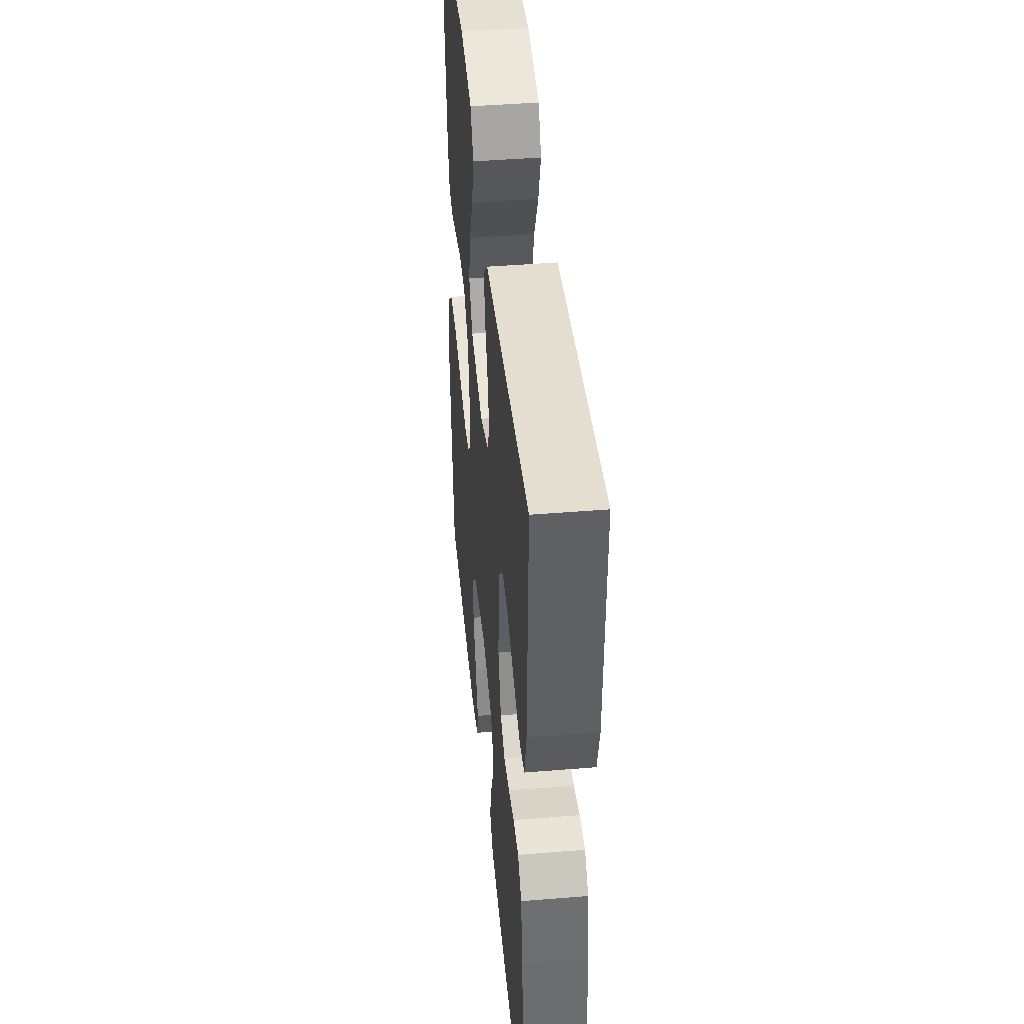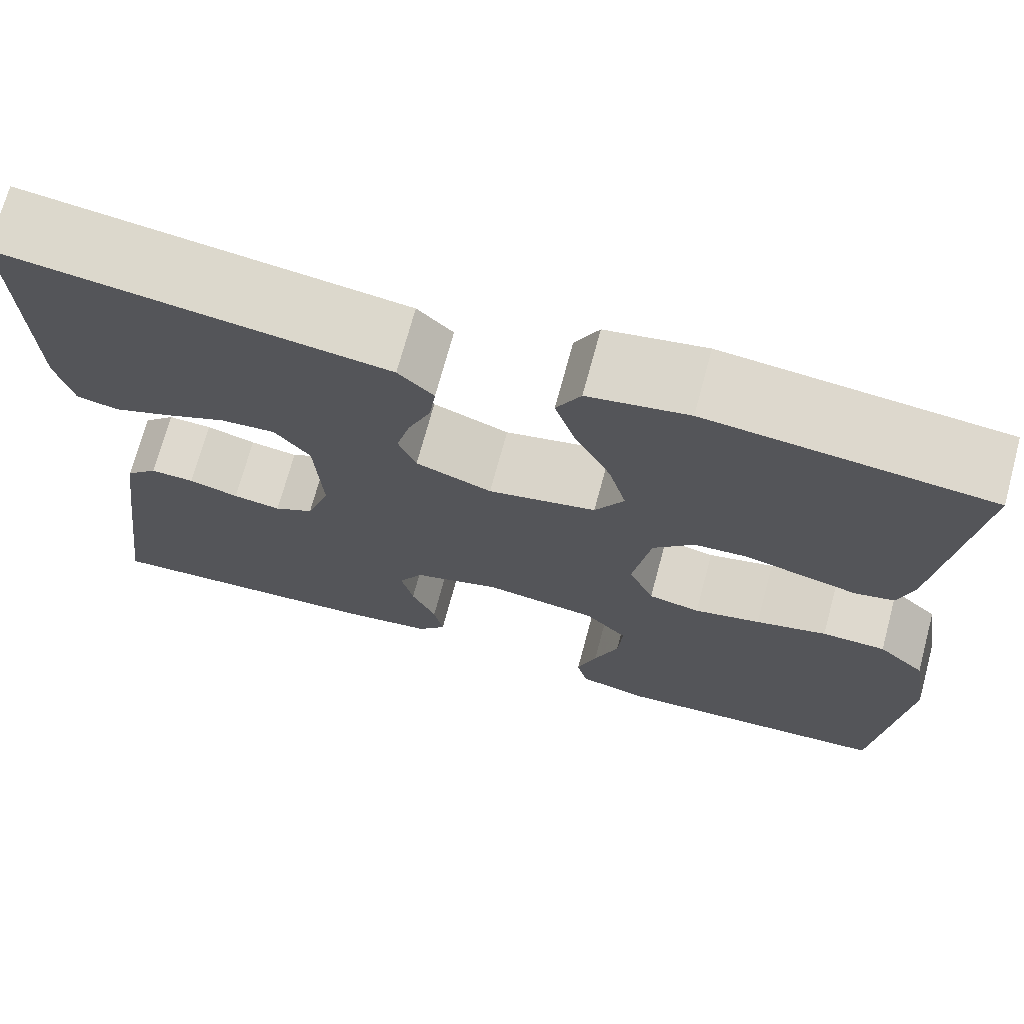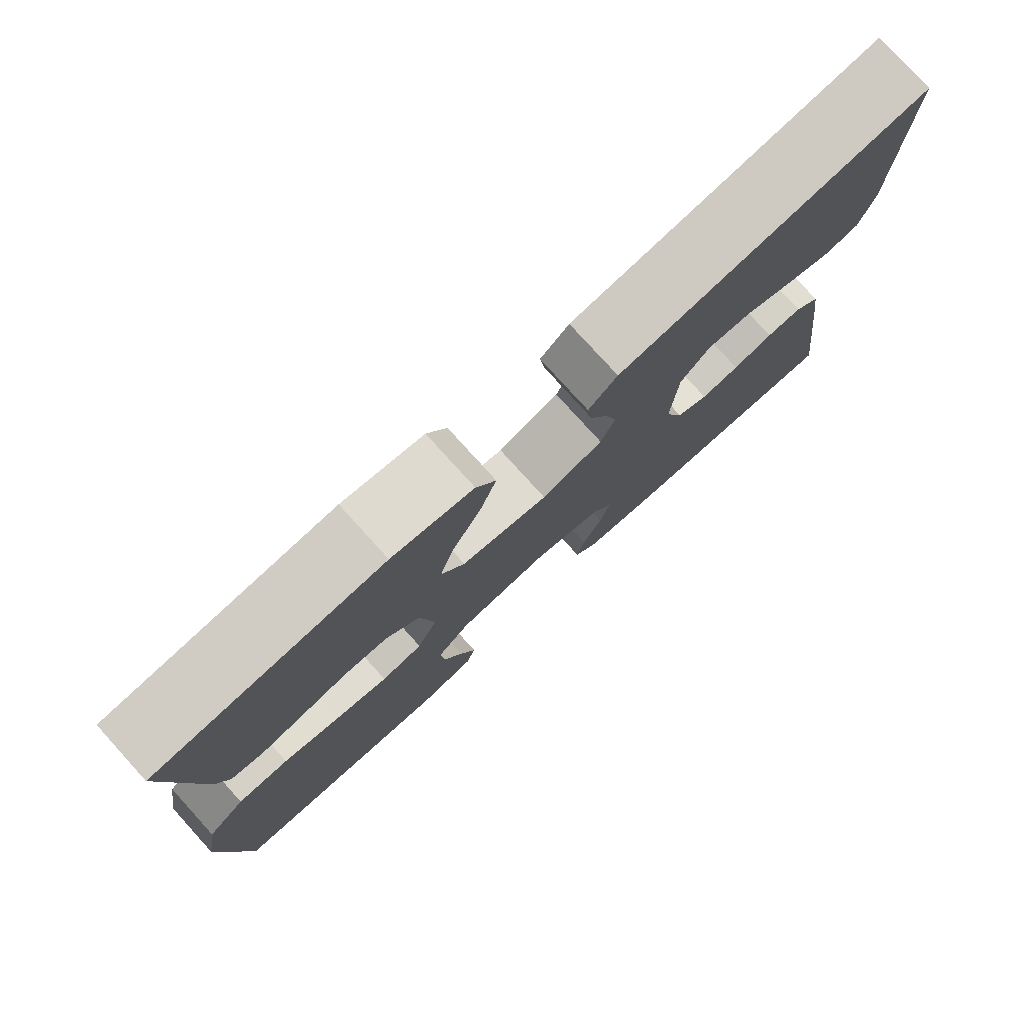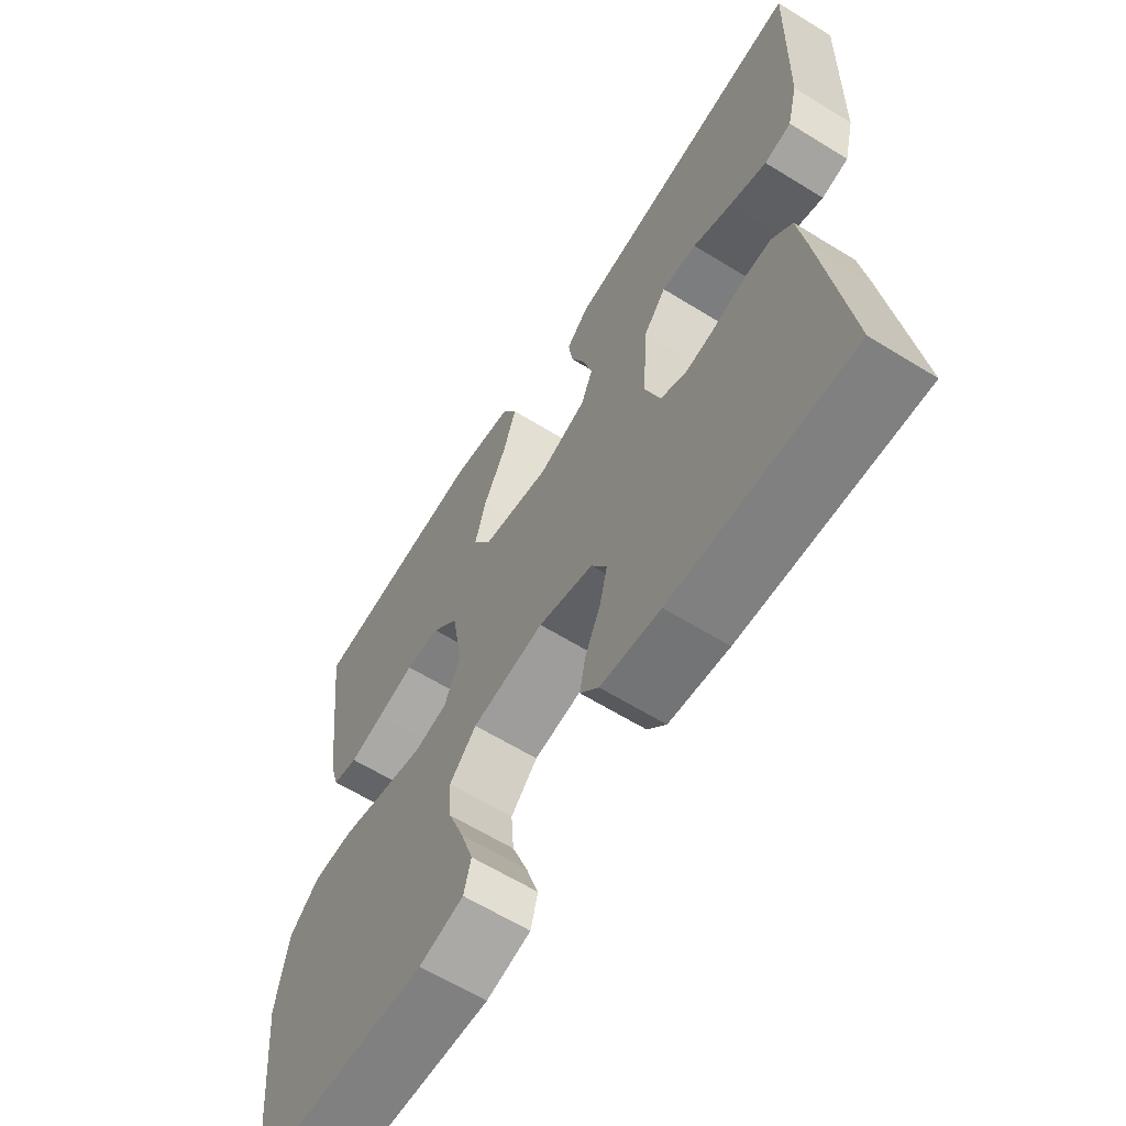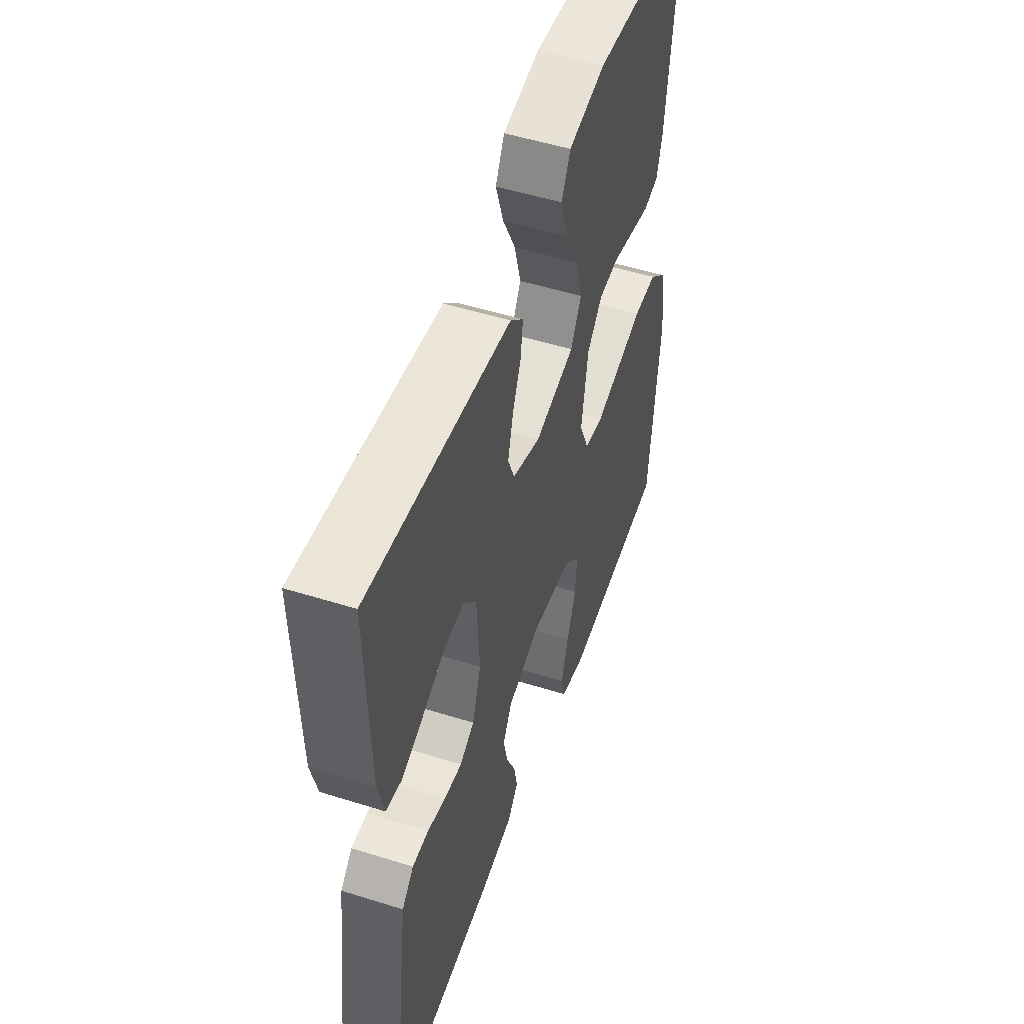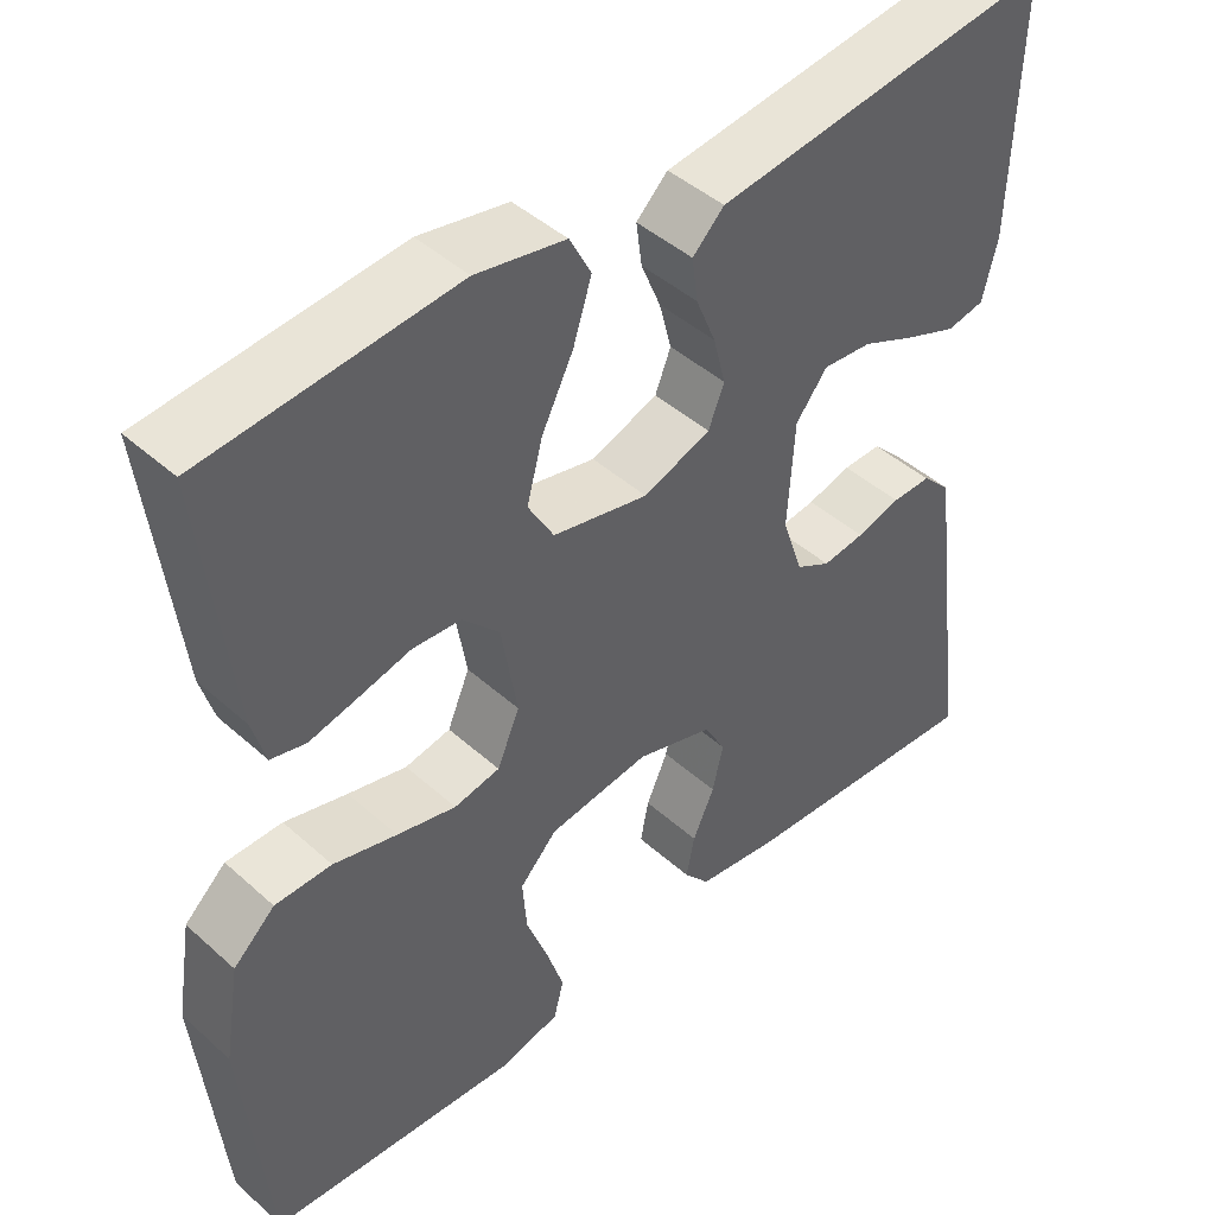
<metadata>
{"format":"obj","ext":"obj","renderer":"f3d","projection":"perspective","resolution":1024,"background":"white","views":[{"elev":44.0,"azim":-95.5,"up":"+Z"},{"elev":71.4,"azim":15.1,"up":"+Z"},{"elev":78.6,"azim":137.8,"up":"+Z"},{"elev":-63.4,"azim":-121.9,"up":"+Z"},{"elev":51.6,"azim":-71.2,"up":"+Z"},{"elev":44.6,"azim":136.1,"up":"+Z"}]}
</metadata>
<code>
v -0.5 0.07 -0.5
v -0.461 0.07 -0.2
v -0.448 0.07 -0.108
v -0.414 0.07 -0.074
v -0.367 0.07 -0.075
v -0.314 0.07 -0.09
v -0.263 0.07 -0.097
v -0.221 0.07 -0.074
v -0.196 0.07 0
v -0.204 0.07 0.129
v -0.242 0.07 0.177
v -0.301 0.07 0.172
v -0.366 0.07 0.143
v -0.428 0.07 0.119
v -0.473 0.07 0.128
v -0.491 0.07 0.2
v -0.5 0.07 0.5
v -0.2 0.07 0.461
v -0.092 0.07 0.447
v -0.054 0.07 0.41
v -0.061 0.07 0.358
v -0.085 0.07 0.3
v -0.1 0.07 0.242
v -0.081 0.07 0.194
v 0 0.07 0.164
v 0.115 0.07 0.189
v 0.146 0.07 0.243
v 0.127 0.07 0.314
v 0.089 0.07 0.39
v 0.067 0.07 0.459
v 0.093 0.07 0.509
v 0.2 0.07 0.529
v 0.5 0.07 0.5
v 0.464 0.07 0.2
v 0.448 0.07 0.144
v 0.406 0.07 0.134
v 0.348 0.07 0.148
v 0.285 0.07 0.164
v 0.227 0.07 0.16
v 0.183 0.07 0.113
v 0.164 0.07 0
v 0.191 0.07 -0.063
v 0.246 0.07 -0.074
v 0.317 0.07 -0.057
v 0.393 0.07 -0.037
v 0.461 0.07 -0.038
v 0.511 0.07 -0.084
v 0.53 0.07 -0.2
v 0.5 0.07 -0.5
v 0.2 0.07 -0.519
v 0.126 0.07 -0.501
v 0.114 0.07 -0.454
v 0.135 0.07 -0.389
v 0.161 0.07 -0.319
v 0.166 0.07 -0.255
v 0.121 0.07 -0.208
v 0 0.07 -0.191
v -0.092 0.07 -0.219
v -0.118 0.07 -0.265
v -0.105 0.07 -0.321
v -0.079 0.07 -0.379
v -0.069 0.07 -0.43
v -0.1 0.07 -0.467
v -0.2 0.07 -0.481
v -0.5 0 -0.5
v -0.461 0 -0.2
v -0.448 0 -0.108
v -0.414 0 -0.074
v -0.367 0 -0.075
v -0.314 0 -0.09
v -0.263 0 -0.097
v -0.221 0 -0.074
v -0.196 0 0
v -0.204 0 0.129
v -0.242 0 0.177
v -0.301 0 0.172
v -0.366 0 0.143
v -0.428 0 0.119
v -0.473 0 0.128
v -0.491 0 0.2
v -0.5 0 0.5
v -0.2 0 0.461
v -0.092 0 0.447
v -0.054 0 0.41
v -0.061 0 0.358
v -0.085 0 0.3
v -0.1 0 0.242
v -0.081 0 0.194
v 0 0 0.164
v 0.115 0 0.189
v 0.146 0 0.243
v 0.127 0 0.314
v 0.089 0 0.39
v 0.067 0 0.459
v 0.093 0 0.509
v 0.2 0 0.529
v 0.5 0 0.5
v 0.464 0 0.2
v 0.448 0 0.144
v 0.406 0 0.134
v 0.348 0 0.148
v 0.285 0 0.164
v 0.227 0 0.16
v 0.183 0 0.113
v 0.164 0 0
v 0.191 0 -0.063
v 0.246 0 -0.074
v 0.317 0 -0.057
v 0.393 0 -0.037
v 0.461 0 -0.038
v 0.511 0 -0.084
v 0.53 0 -0.2
v 0.5 0 -0.5
v 0.2 0 -0.519
v 0.126 0 -0.501
v 0.114 0 -0.454
v 0.135 0 -0.389
v 0.161 0 -0.319
v 0.166 0 -0.255
v 0.121 0 -0.208
v 0 0 -0.191
v -0.092 0 -0.219
v -0.118 0 -0.265
v -0.105 0 -0.321
v -0.079 0 -0.379
v -0.069 0 -0.43
v -0.1 0 -0.467
v -0.2 0 -0.481
f 4 5 6
f 3 4 6
f 2 3 6
f 1 2 6
f 64 1 6
f 63 64 6
f 62 63 6
f 61 62 6
f 60 61 6
f 59 60 6 7
f 58 59 7 8
f 57 58 8 9
f 56 57 9 10
f 52 53 54
f 51 52 54
f 50 51 54
f 49 50 54
f 48 49 54
f 47 48 54
f 46 47 54
f 45 46 54
f 44 45 54
f 43 44 54 55
f 42 43 55 56
f 36 37 38
f 35 36 38
f 34 35 38
f 33 34 38
f 32 33 38
f 31 32 38
f 30 31 38
f 29 30 38
f 28 29 38
f 27 28 38 39
f 26 27 39 40
f 20 21 22
f 19 20 22
f 18 19 22
f 17 18 22
f 16 17 22
f 15 16 22
f 14 15 22
f 13 14 22
f 12 13 22
f 11 12 22 23
f 56 10 11
f 42 56 11
f 41 42 11
f 25 26 40 41
f 24 25 41 11
f 11 23 24
f 70 69 68
f 70 68 67
f 70 67 66
f 70 66 65
f 70 65 128
f 70 128 127
f 70 127 126
f 70 126 125
f 70 125 124
f 71 70 124 123
f 72 71 123 122
f 73 72 122 121
f 74 73 121 120
f 118 117 116
f 118 116 115
f 118 115 114
f 118 114 113
f 118 113 112
f 118 112 111
f 118 111 110
f 118 110 109
f 118 109 108
f 119 118 108 107
f 120 119 107 106
f 102 101 100
f 102 100 99
f 102 99 98
f 102 98 97
f 102 97 96
f 102 96 95
f 102 95 94
f 102 94 93
f 102 93 92
f 103 102 92 91
f 104 103 91 90
f 86 85 84
f 86 84 83
f 86 83 82
f 86 82 81
f 86 81 80
f 86 80 79
f 86 79 78
f 86 78 77
f 86 77 76
f 87 86 76 75
f 75 74 120
f 75 120 106
f 75 106 105
f 105 104 90 89
f 75 105 89 88
f 88 87 75
f 1 65 66 2
f 2 66 67 3
f 3 67 68 4
f 4 68 69 5
f 5 69 70 6
f 6 70 71 7
f 7 71 72 8
f 8 72 73 9
f 9 73 74 10
f 10 74 75 11
f 11 75 76 12
f 12 76 77 13
f 13 77 78 14
f 14 78 79 15
f 15 79 80 16
f 16 80 81 17
f 17 81 82 18
f 18 82 83 19
f 19 83 84 20
f 20 84 85 21
f 21 85 86 22
f 22 86 87 23
f 23 87 88 24
f 24 88 89 25
f 25 89 90 26
f 26 90 91 27
f 27 91 92 28
f 28 92 93 29
f 29 93 94 30
f 30 94 95 31
f 31 95 96 32
f 32 96 97 33
f 33 97 98 34
f 34 98 99 35
f 35 99 100 36
f 36 100 101 37
f 37 101 102 38
f 38 102 103 39
f 39 103 104 40
f 40 104 105 41
f 41 105 106 42
f 42 106 107 43
f 43 107 108 44
f 44 108 109 45
f 45 109 110 46
f 46 110 111 47
f 47 111 112 48
f 48 112 113 49
f 49 113 114 50
f 50 114 115 51
f 51 115 116 52
f 52 116 117 53
f 53 117 118 54
f 54 118 119 55
f 55 119 120 56
f 56 120 121 57
f 57 121 122 58
f 58 122 123 59
f 59 123 124 60
f 60 124 125 61
f 61 125 126 62
f 62 126 127 63
f 63 127 128 64
f 64 128 65 1

</code>
